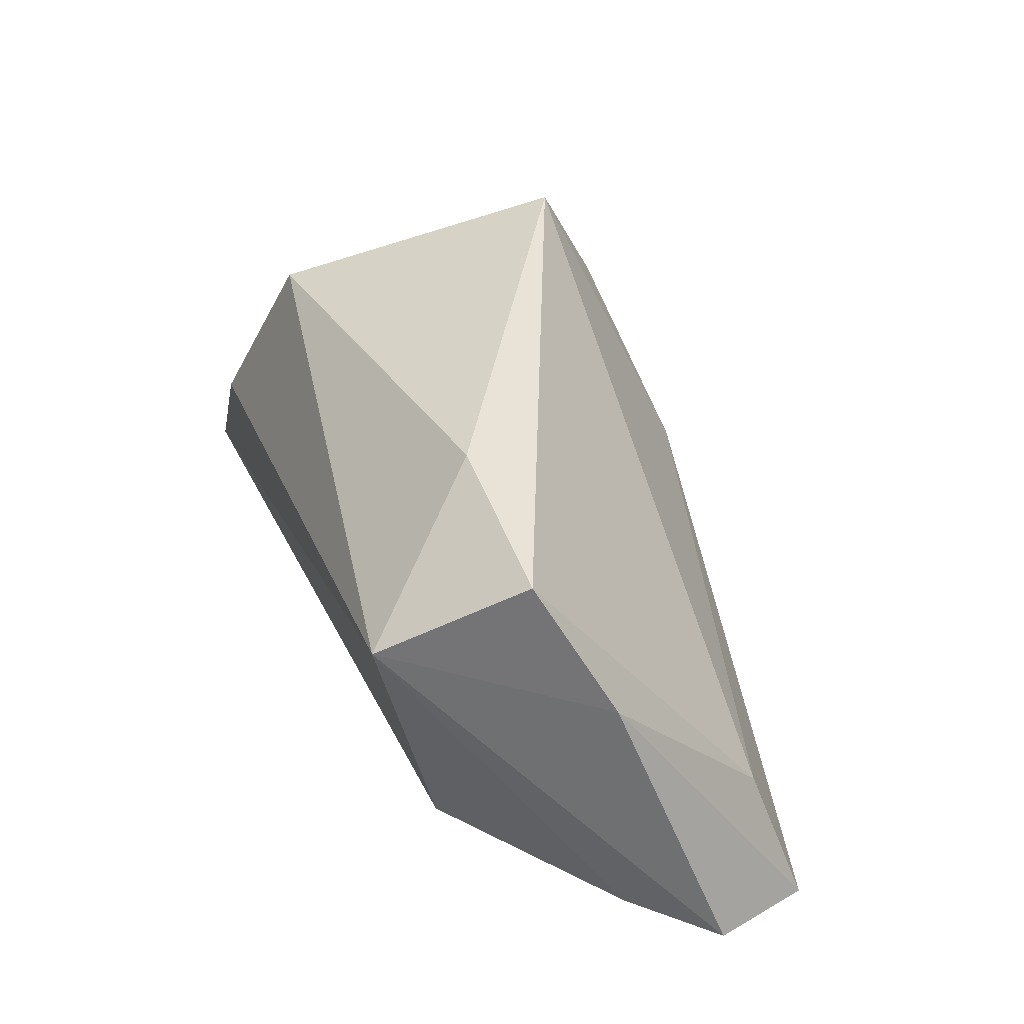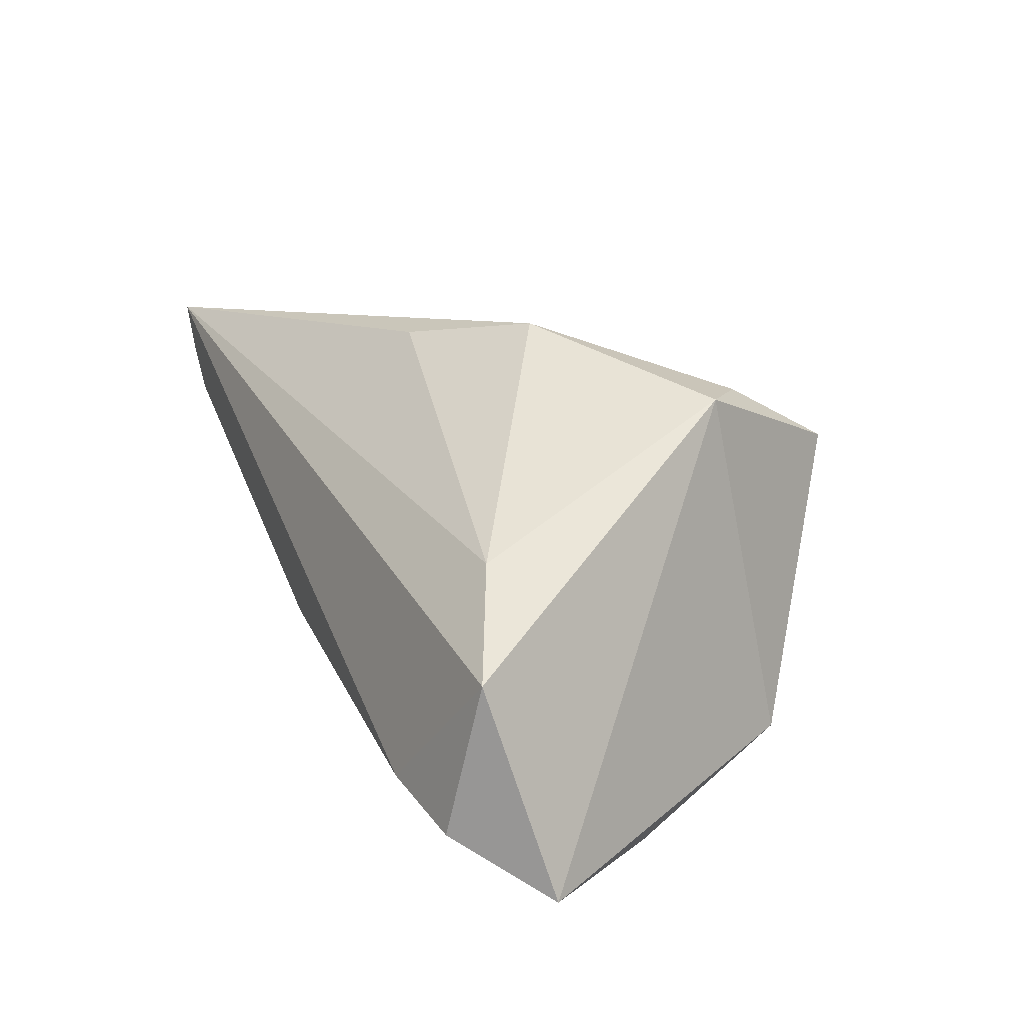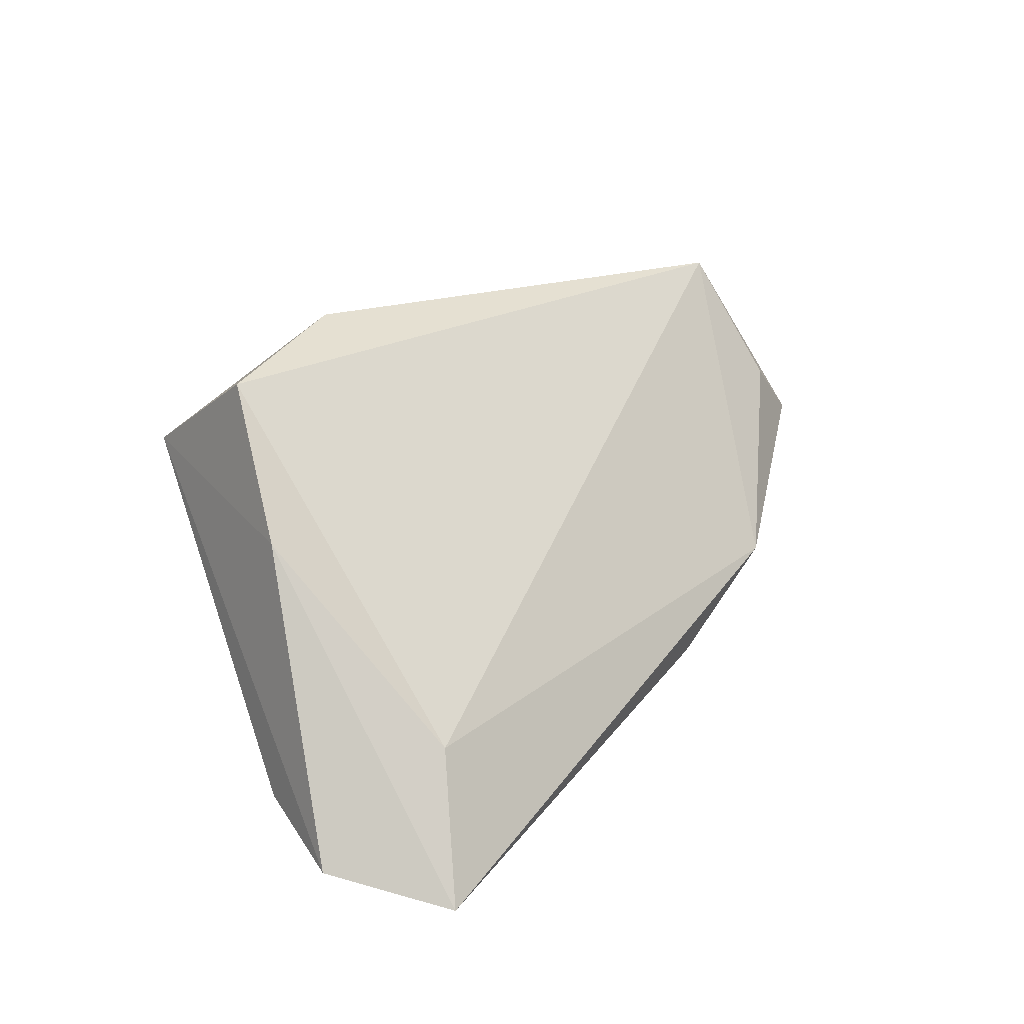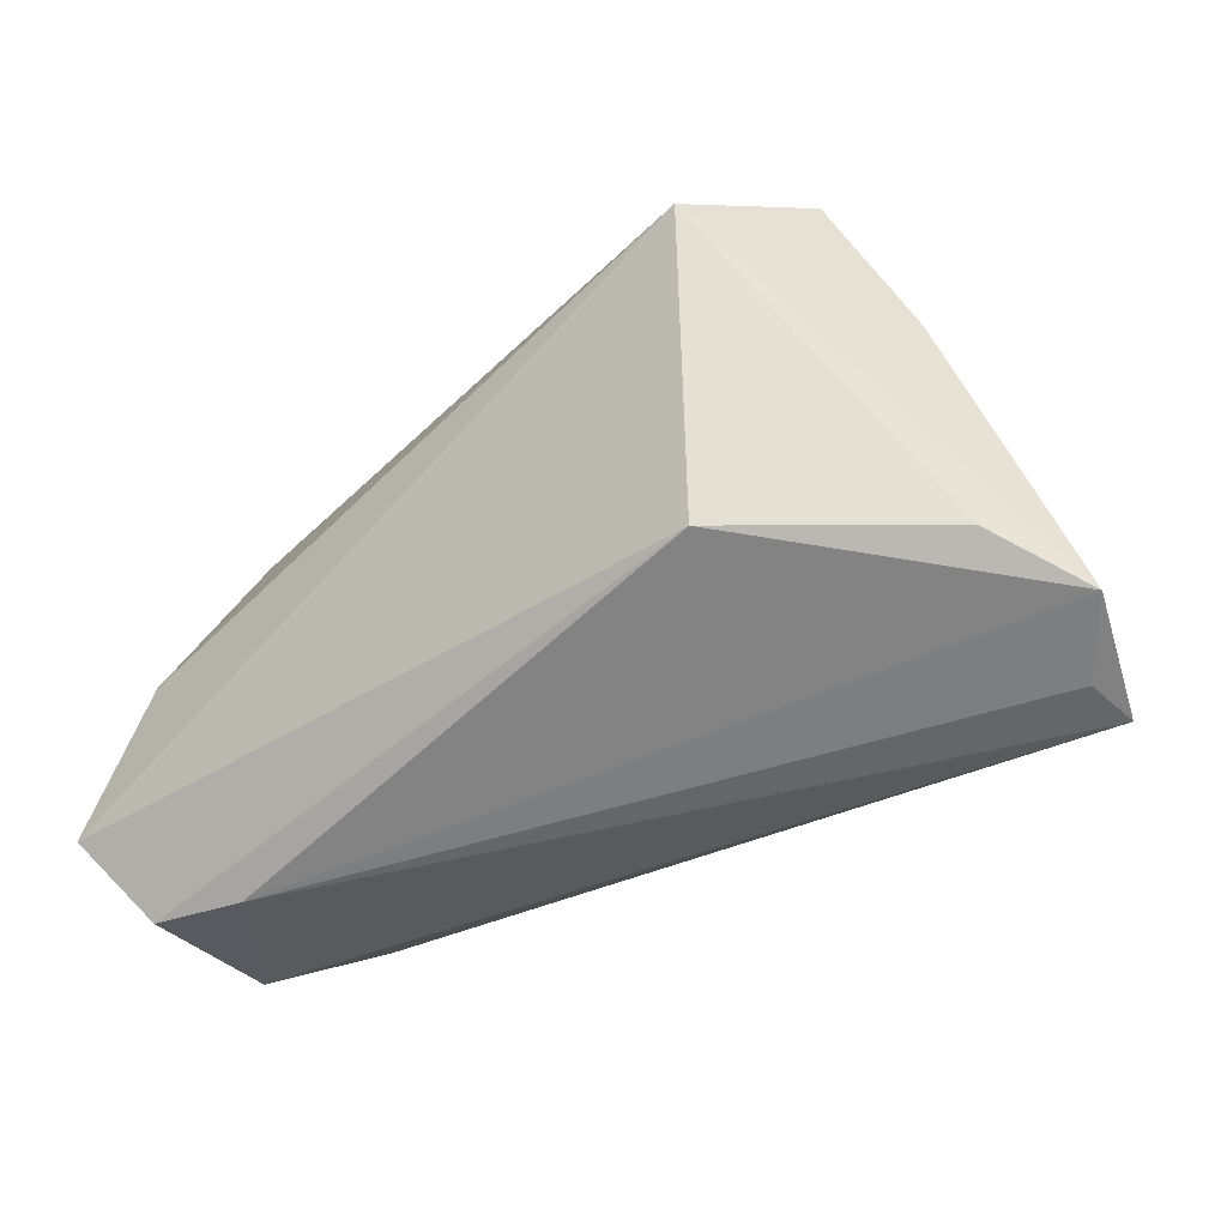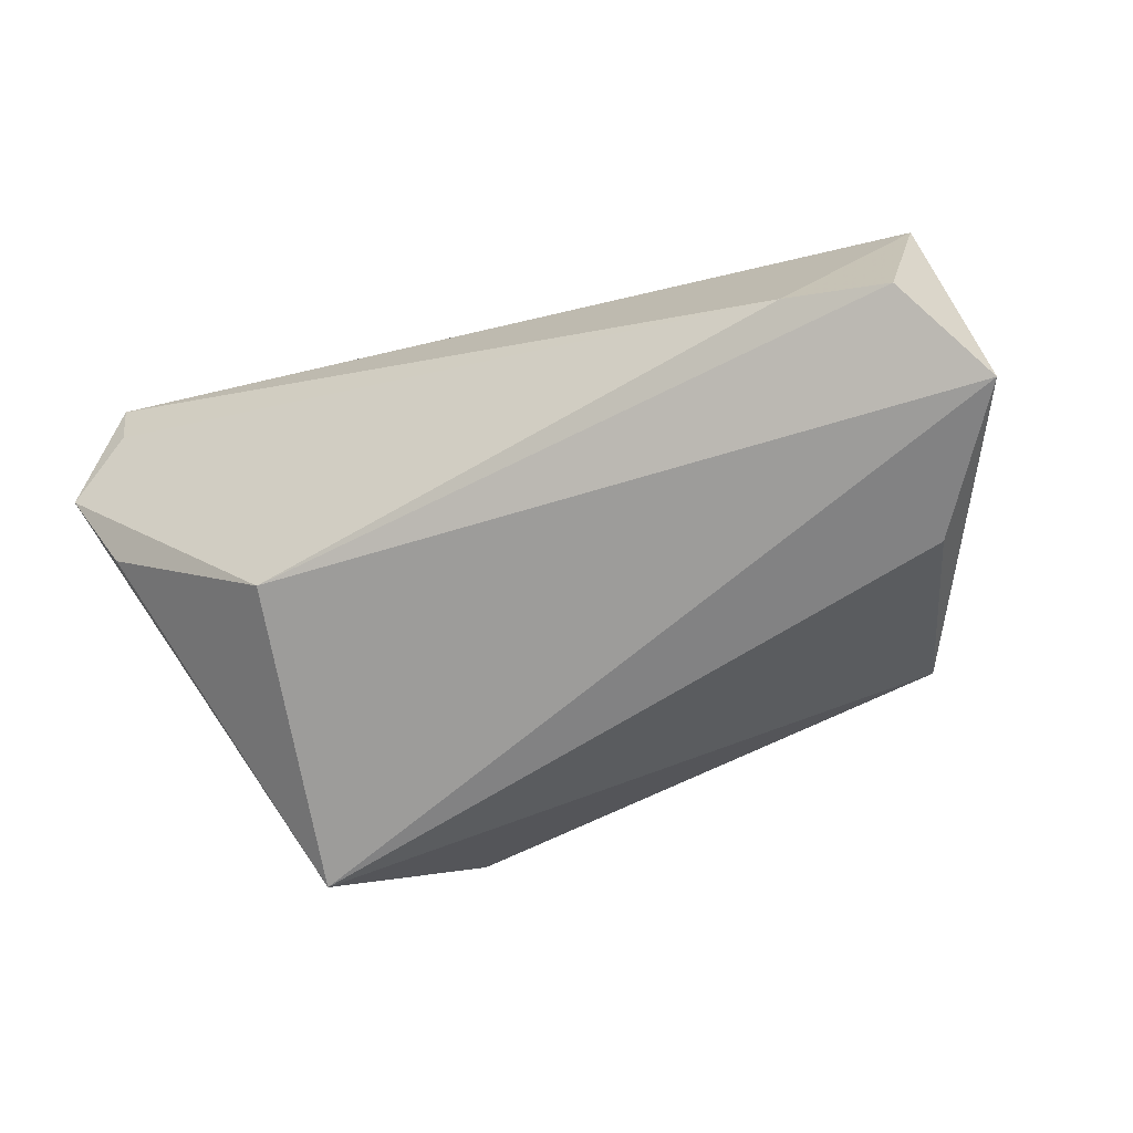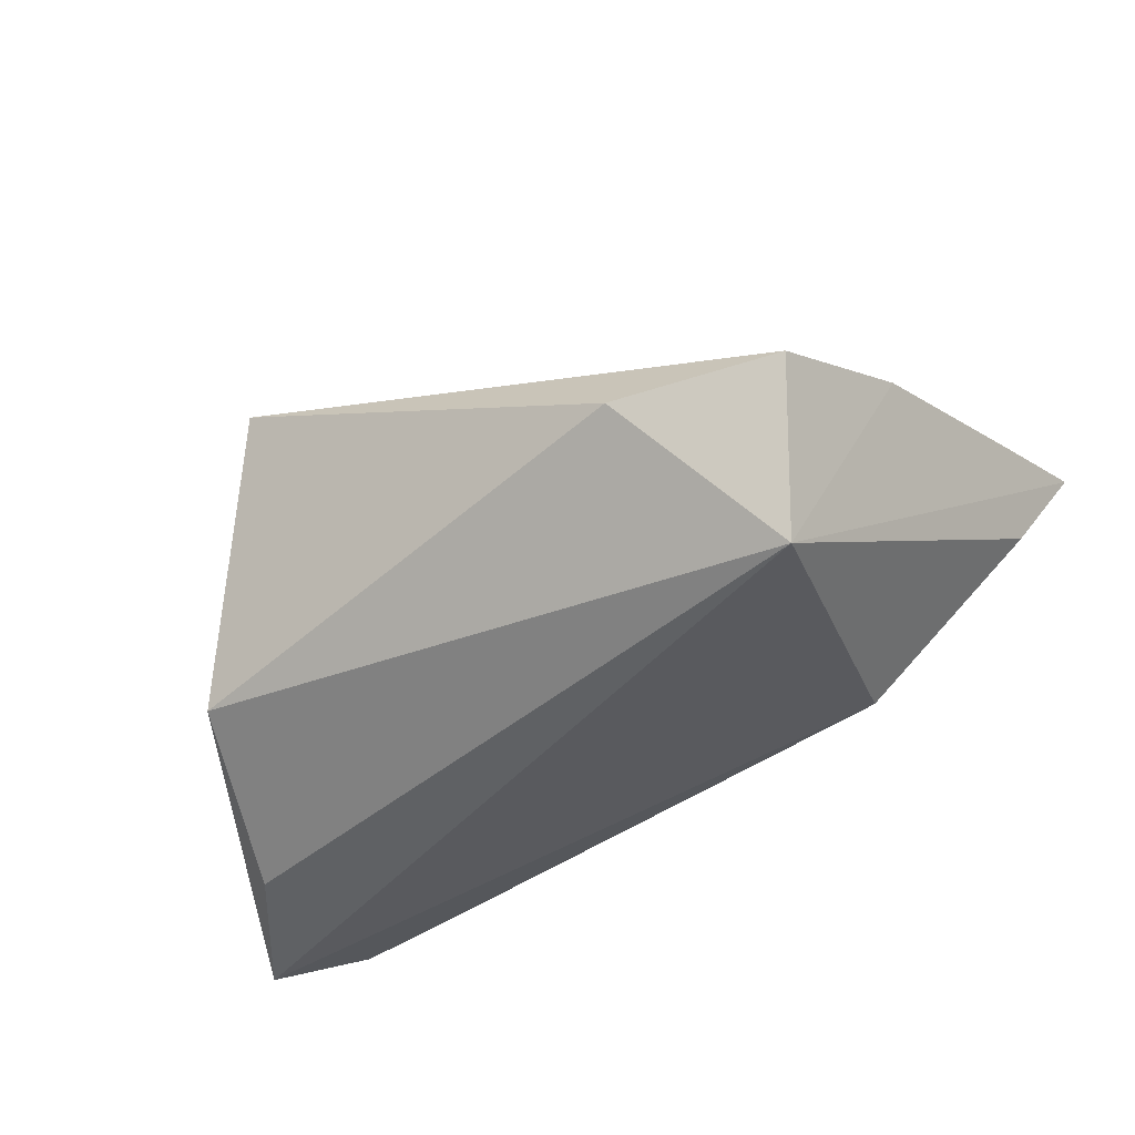
<metadata>
{"format":"obj","ext":"obj","renderer":"f3d","projection":"perspective","resolution":1024,"background":"white","views":[{"elev":39.0,"azim":-108.6,"up":"+Y"},{"elev":15.7,"azim":66.2,"up":"+Z"},{"elev":16.8,"azim":-58.4,"up":"+Y"},{"elev":-43.5,"azim":-136.4,"up":"+Y"},{"elev":-60.9,"azim":22.2,"up":"+Z"},{"elev":-46.1,"azim":-148.3,"up":"+Z"}]}
</metadata>
<code>
v -0.001011 -0.01205 0.03098
v 0.038 0.02345 -0.01764
v -0.06057 -0.02489 0.01291
v 0.04493 0.001126 -0.02688
v 0.0372 0.0141 0.02699
v 0.05309 -0.02431 0.0002528
v -0.02619 0.0347 -0.01039
v -0.05216 0.01197 0.0001689
v 0.04236 -0.01918 0.0112
v -0.04646 0.02958 -0.008918
v -0.05323 -0.0281 0.02071
v 0.03023 0.02054 0.02638
v 0.02608 0.03648 0.01797
v 0.05637 -0.0161 -0.02688
v -0.05459 -0.02003 0.001047
v -0.04016 0.01894 -0.02688
v -0.05364 -0.02904 0.0273
v -0.04746 -0.0115 0.02192
v -0.03277 -0.01867 -0.01765
v 0.04931 -0.02742 -0.01914
v 0.03702 -0.02904 -0.01613
v 0.01429 -0.0009689 0.0339
f 19 16 14
f 14 2 5
f 5 2 13
f 3 16 15
f 15 19 3
f 16 19 15
f 8 16 3
f 8 10 16
f 14 16 4
f 4 2 14
f 16 2 4
f 16 10 7
f 7 2 16
f 7 10 13
f 13 2 7
f 13 22 12
f 12 5 13
f 22 5 12
f 14 5 6
f 13 10 18
f 10 8 18
f 18 22 13
f 3 19 21
f 9 5 22
f 9 6 5
f 22 1 9
f 17 21 6
f 6 9 17
f 17 9 1
f 17 8 3
f 17 18 8
f 17 1 22
f 22 18 17
f 14 6 20
f 6 21 20
f 20 19 14
f 20 21 19
f 3 21 11
f 11 17 3
f 21 17 11

</code>
